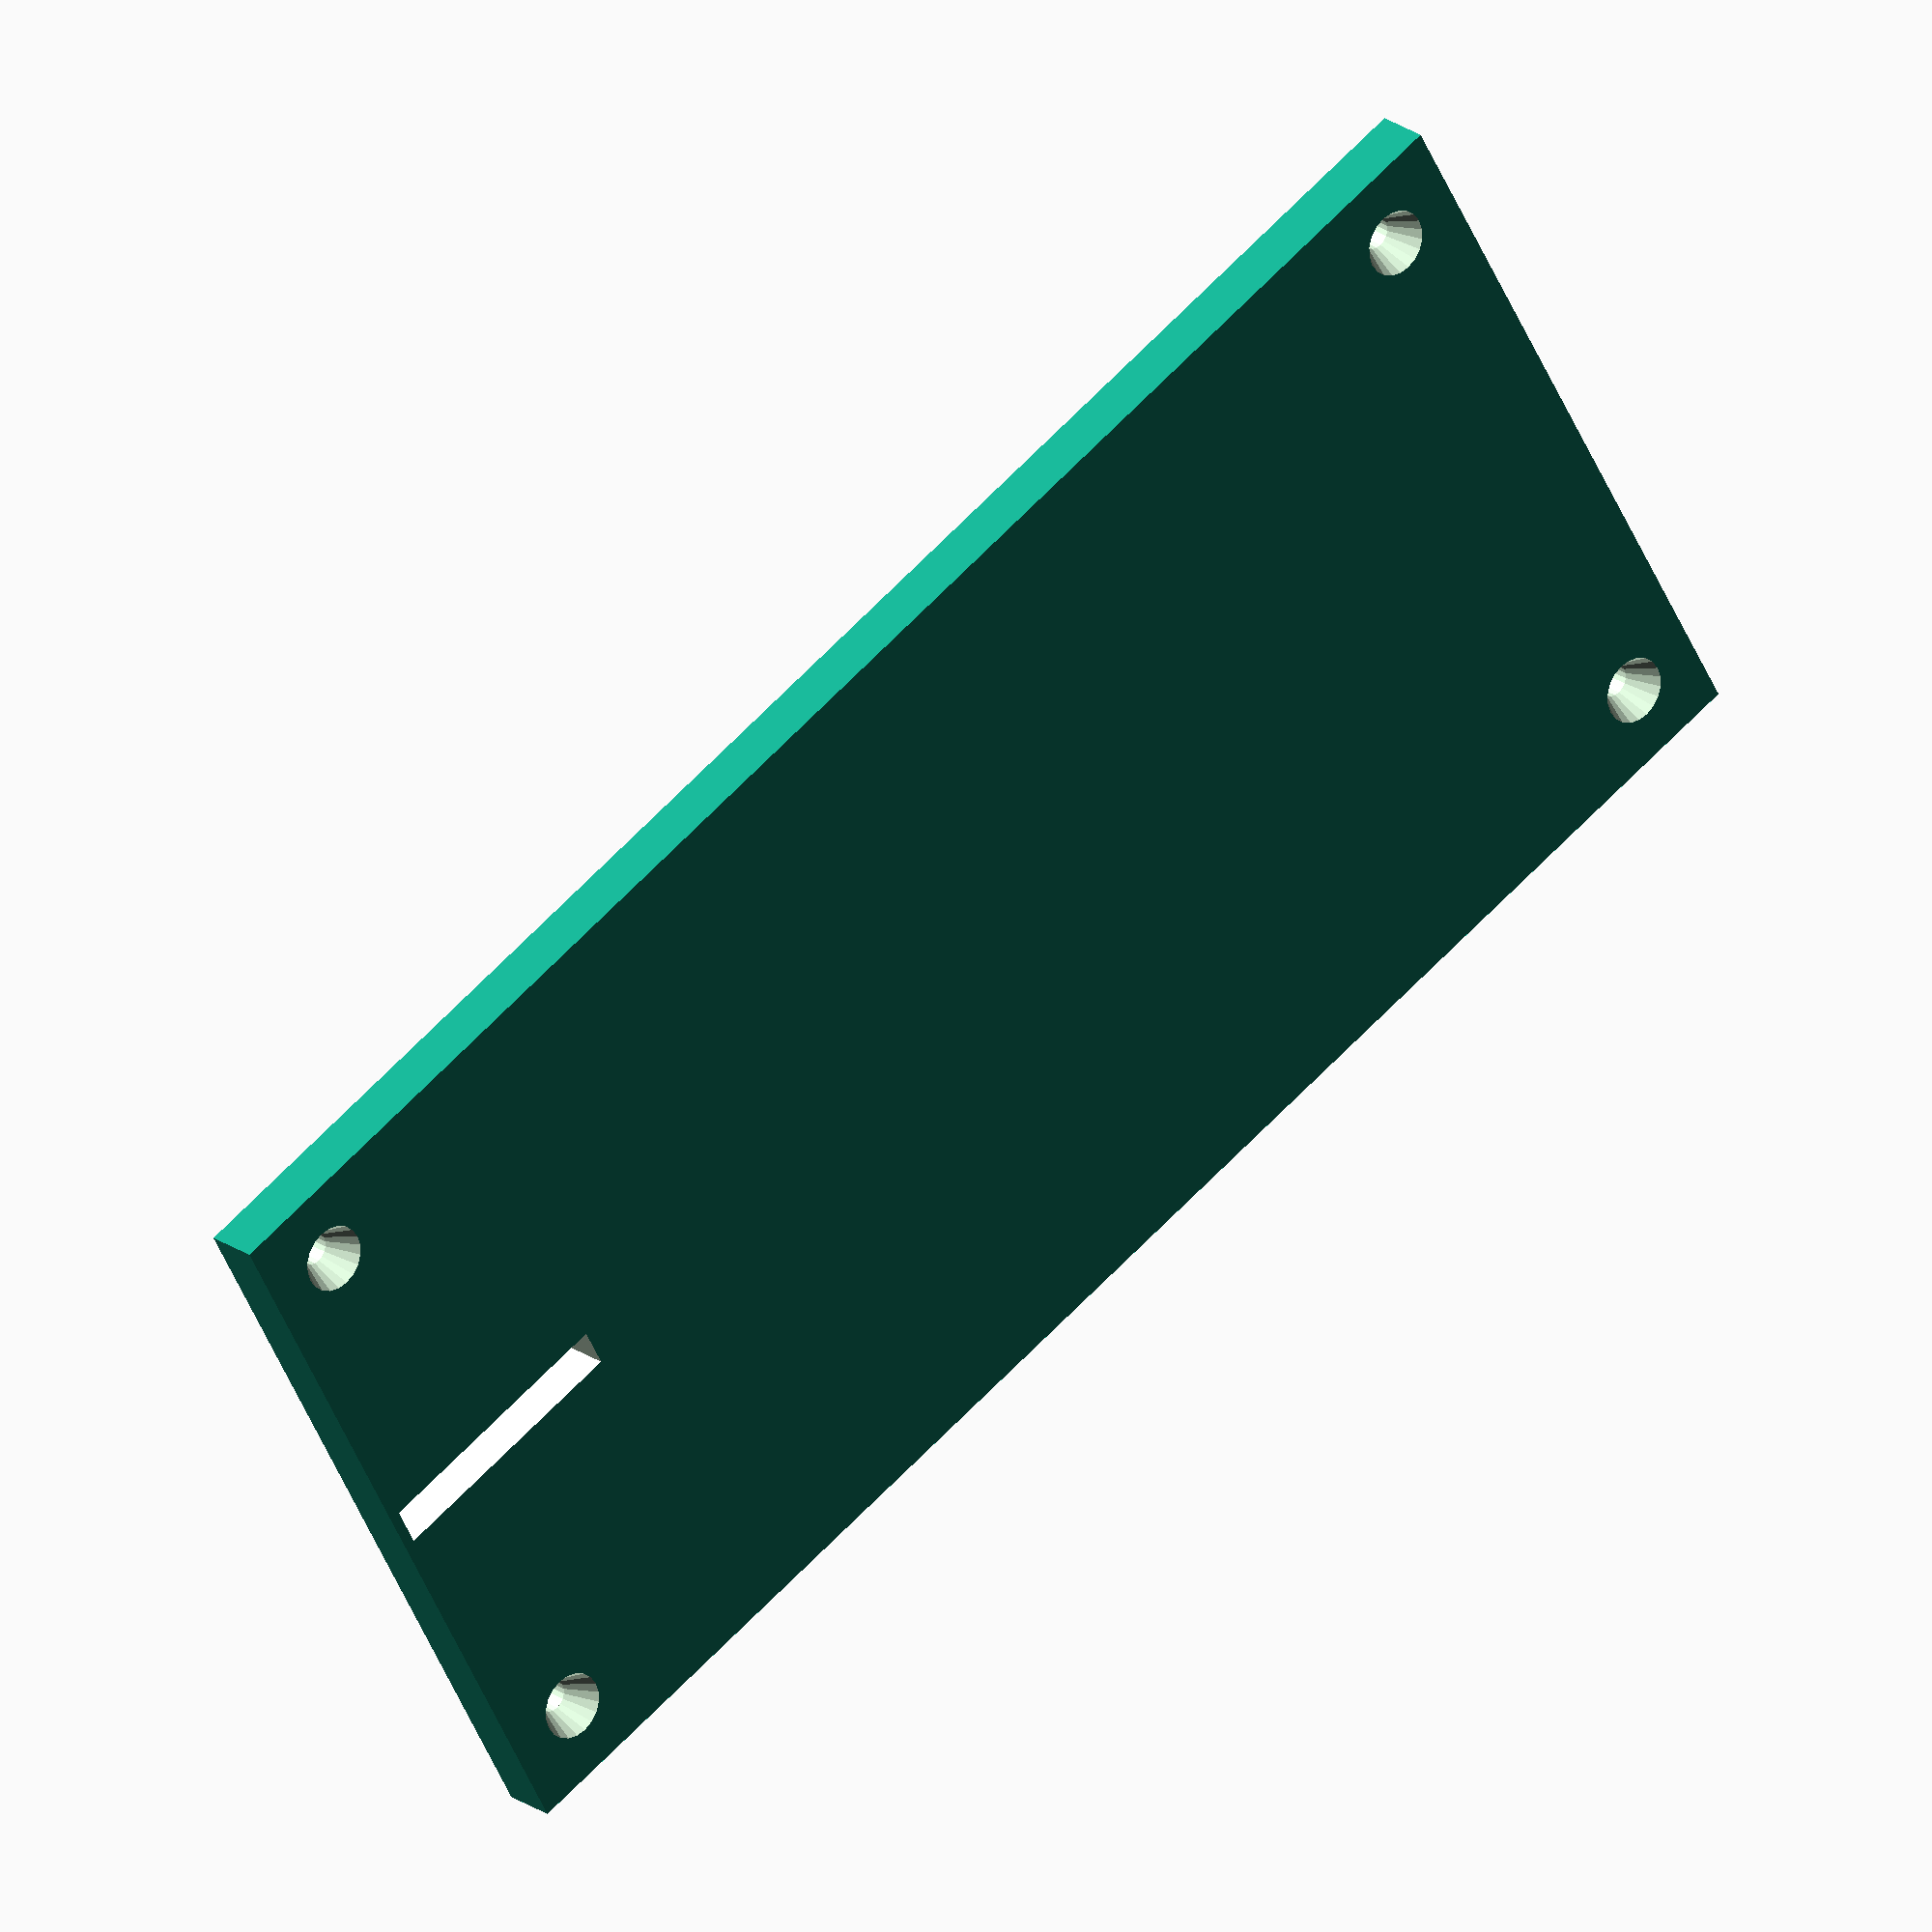
<openscad>
/**
 * plantillaPlana.scad
 * 
 * Created by Diego Viejo
 * 21/Dec/2015
 * 
 */

ancho = 70;
largo = 150;
alto = 5;

anchoSlot = 3.5; //medir
largoSlot = 25;

difference()
{
    translate([-ancho/2, 0, 0]) cube([ancho, largo, alto]);
    
    translate([-(anchoSlot)/2, 1, -1]) cube([anchoSlot, largoSlot-1, alto+2]);
    
    for(i=[-1,1]) for(j=[0,1])
    {
        translate([i*(ancho-14)/2, 7+j*(largo-14), -1]) 
        {
            cylinder(d=3, h=alto+2, $fn=20);
            cylinder(d1=7, d2=3, h=1+3, $fn=20);
        }
    }
}
</openscad>
<views>
elev=157.7 azim=118.6 roll=39.0 proj=o view=wireframe
</views>
